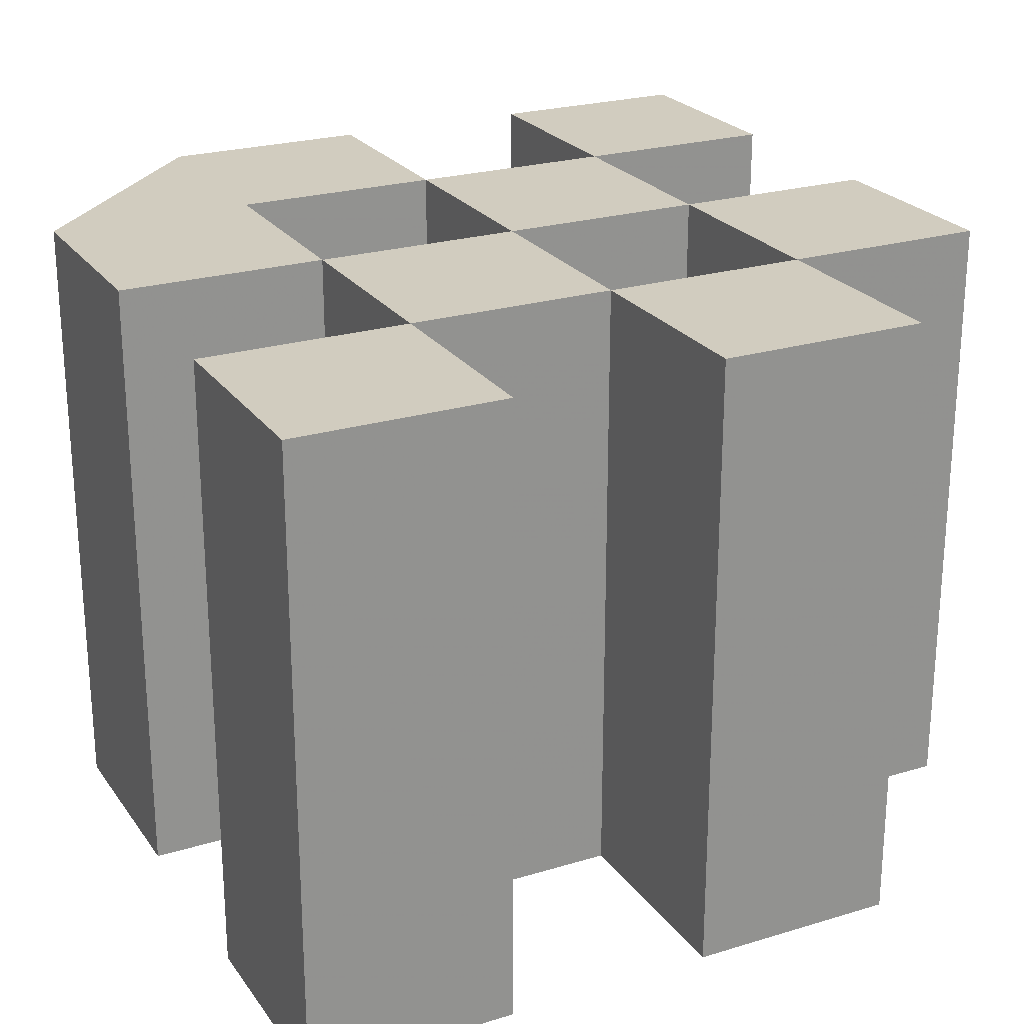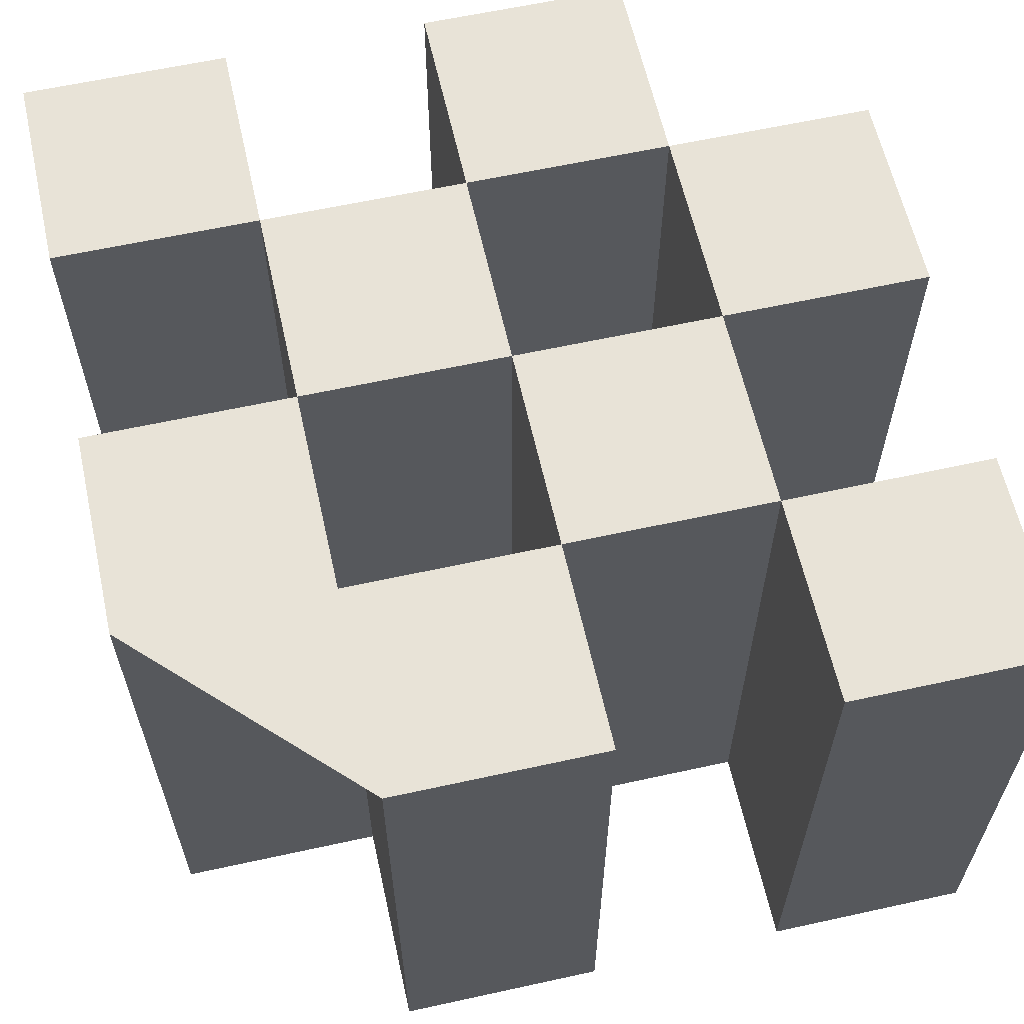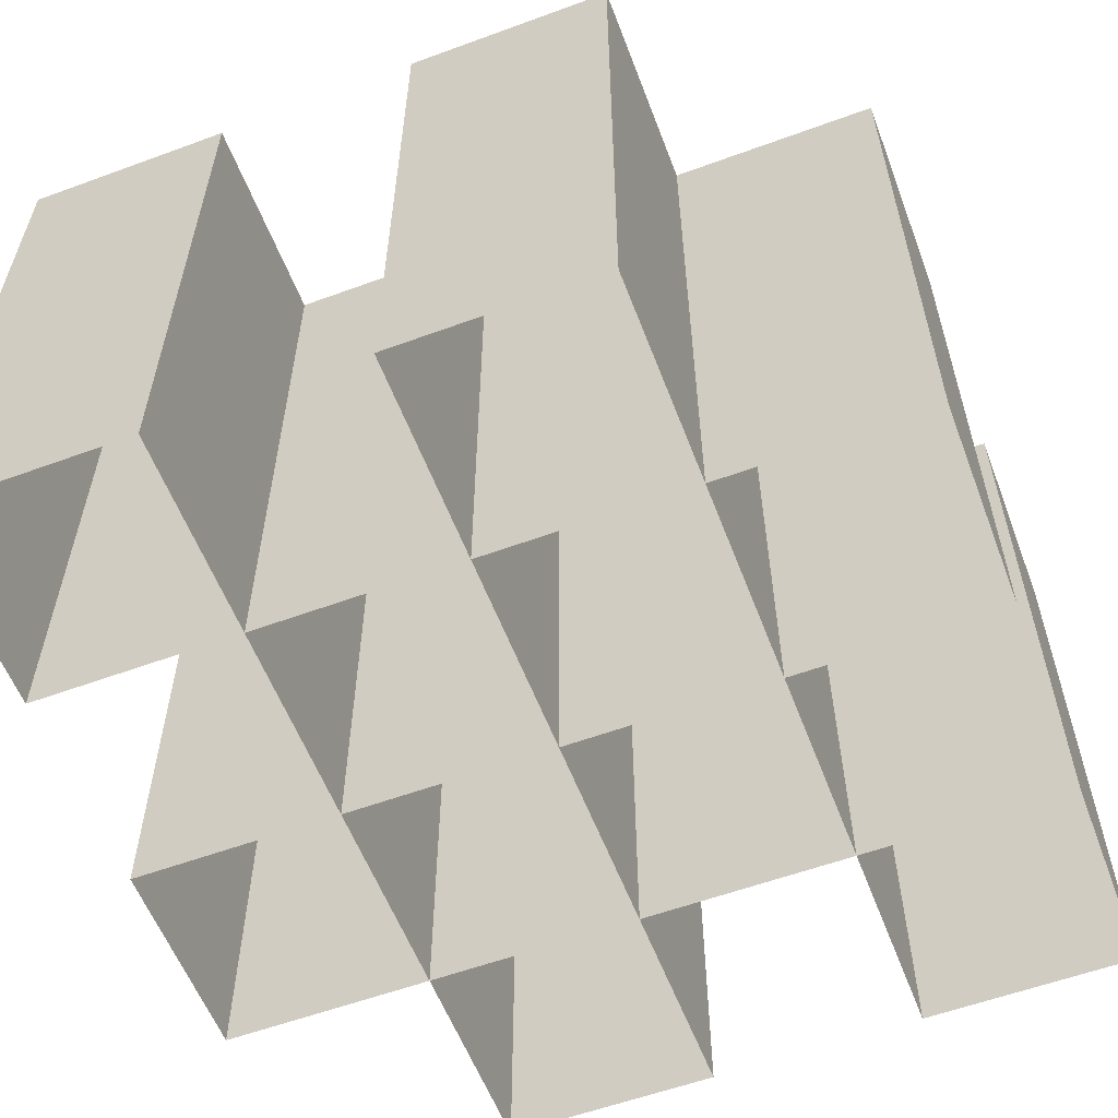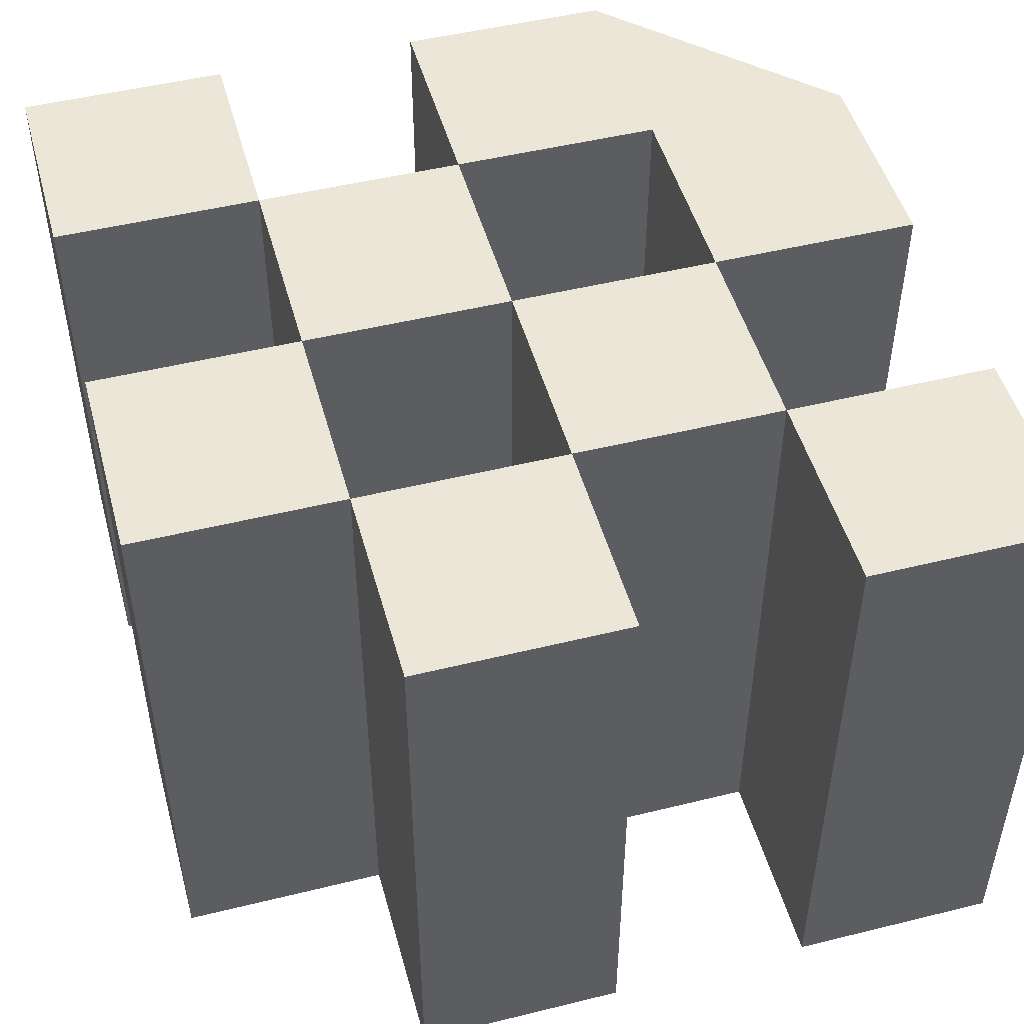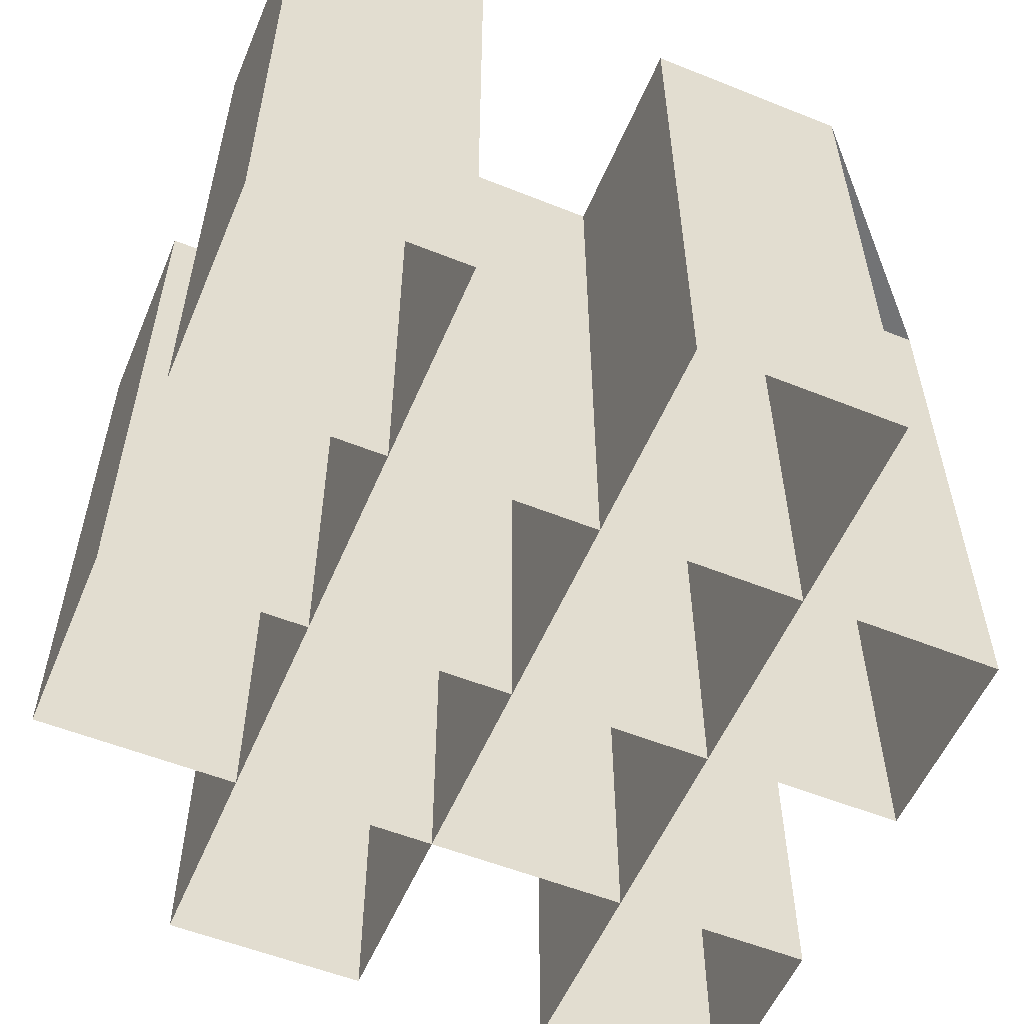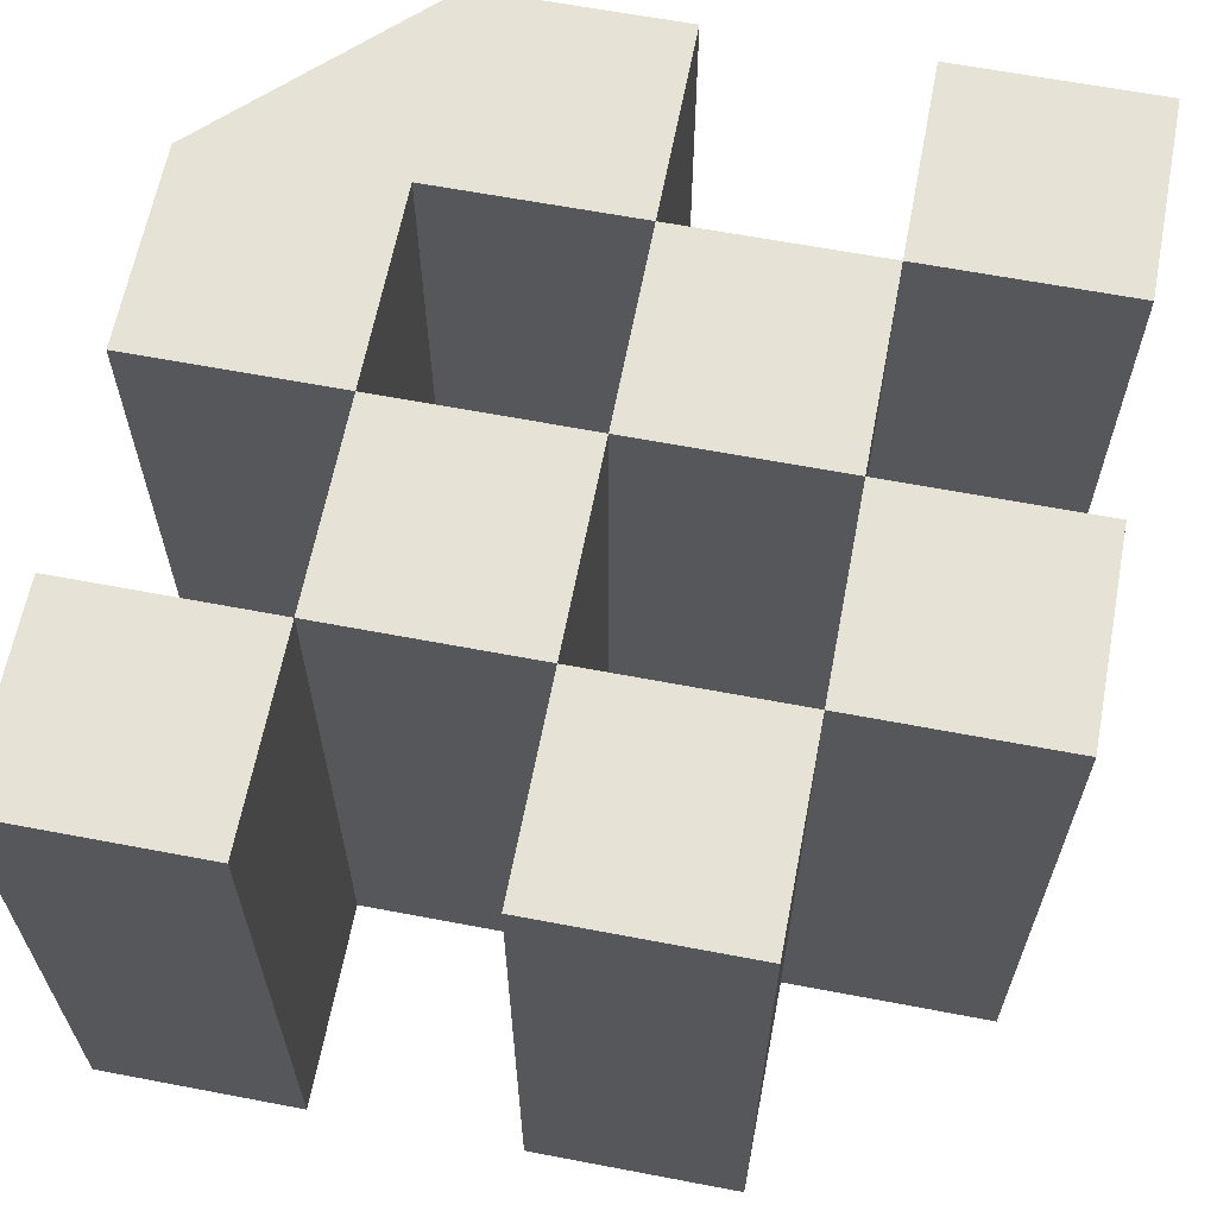
<metadata>
{"format":"obj","ext":"obj","renderer":"f3d","projection":"perspective","resolution":1024,"background":"white","views":[{"elev":24.0,"azim":-26.7,"up":"+Y"},{"elev":61.5,"azim":-102.6,"up":"+Y"},{"elev":-58.0,"azim":20.8,"up":"+Y"},{"elev":49.0,"azim":74.7,"up":"+Y"},{"elev":-55.8,"azim":157.2,"up":"+Y"},{"elev":63.3,"azim":10.9,"up":"+Y"}]}
</metadata>
<code>
v 0 0 1
v 0 3 1
v 0 0 2
v 0 3 2
v 0 0 3
v 0 3 3
v 0 0 4
v 0 3 4
v 1 0 0
v 1 3 0
v 1 0 1
v 1 3 1
v 1 0 2
v 1 3 2
v 1 0 3
v 1 3 3
v 1 0 4
v 1 3 4
v 2 0 0
v 2 3 0
v 2 0 1
v 2 3 1
v 2 0 2
v 2 3 2
v 2 0 3
v 2 3 3
v 2 0 4
v 2 3 4
v 3 0 0
v 3 3 0
v 3 0 1
v 3 3 1
v 3 0 2
v 3 3 2
v 3 0 3
v 3 3 3
v 3 0 4
v 3 3 4
v 4 0 0
v 4 3 0
v 4 0 1
v 4 3 1
v 4 0 2
v 4 3 2
v 4 0 3
v 4 3 3
f 1 11 12 2
f 11 9 10 12
f 9 19 20 10
f 19 21 22 20
f 21 31 32 22
f 31 29 30 32
f 29 39 40 30
f 39 41 42 40
f 41 31 32 42
f 31 33 34 32
f 33 43 44 34
f 43 45 46 44
f 45 35 36 46
f 35 37 38 36
f 37 27 28 38
f 27 25 26 28
f 25 15 16 26
f 15 17 18 16
f 17 7 8 18
f 7 5 6 8
f 5 15 16 6
f 15 13 14 16
f 13 3 4 14
f 3 1 2 4
f 11 21 22 12
f 21 23 24 22
f 23 13 14 24
f 13 11 12 14
f 23 33 34 24
f 33 35 36 34
f 35 25 26 36
f 25 23 24 26
f 2 10 12
f 12 20 22
f 20 12 10
f 2 12 14
f 8 6 16
f 24 16 14
f 16 18 8
f 4 2 14
f 22 32 24
f 32 30 40
f 24 32 34
f 42 32 40
f 26 36 28
f 28 36 38
f 46 36 44
f 34 44 36
f 24 26 16

</code>
